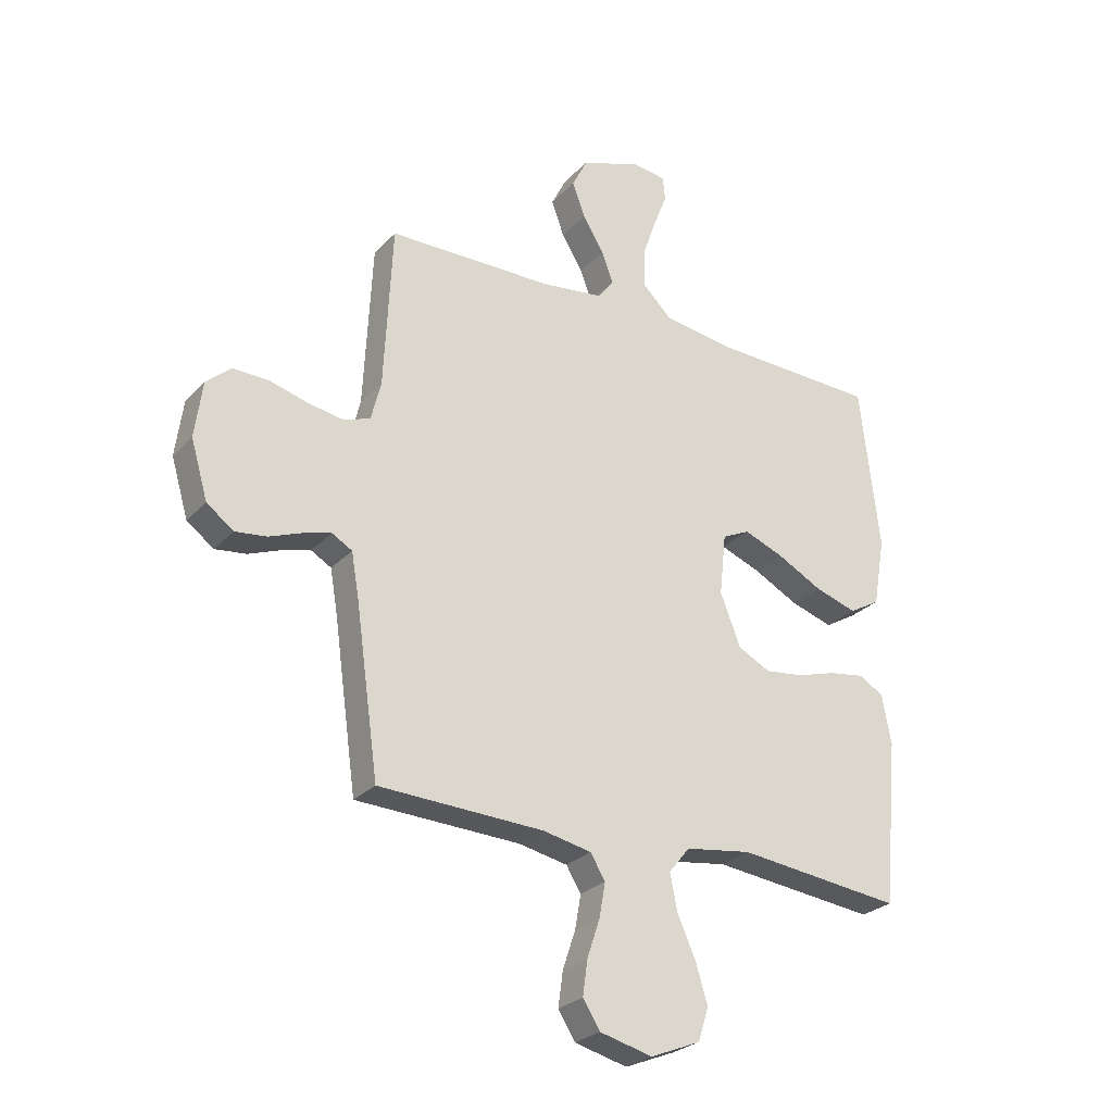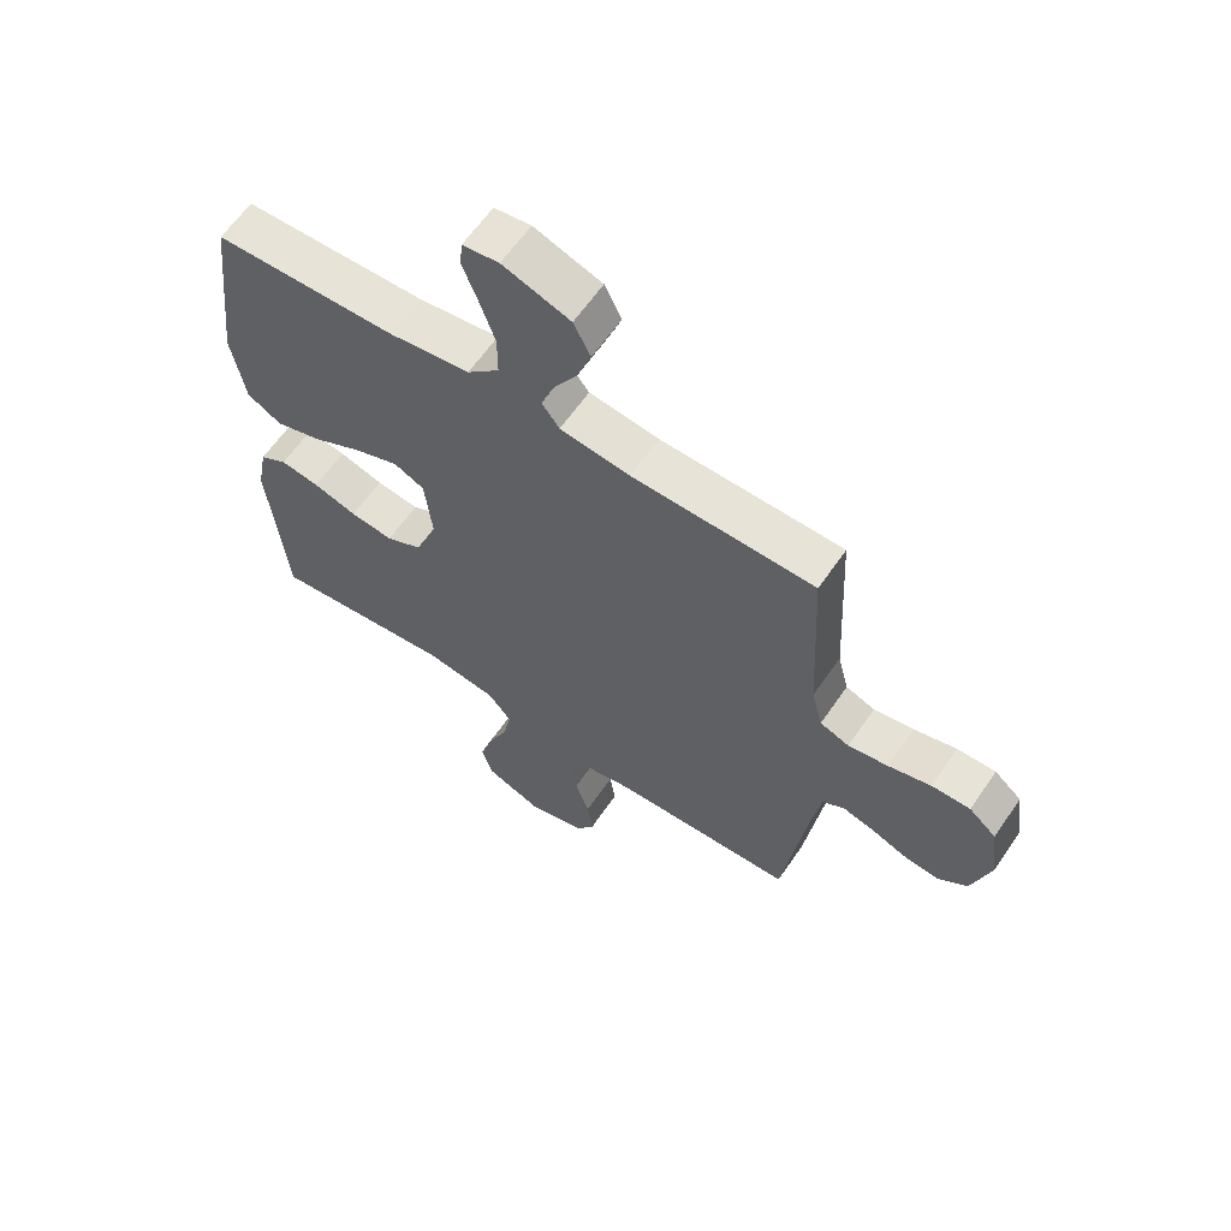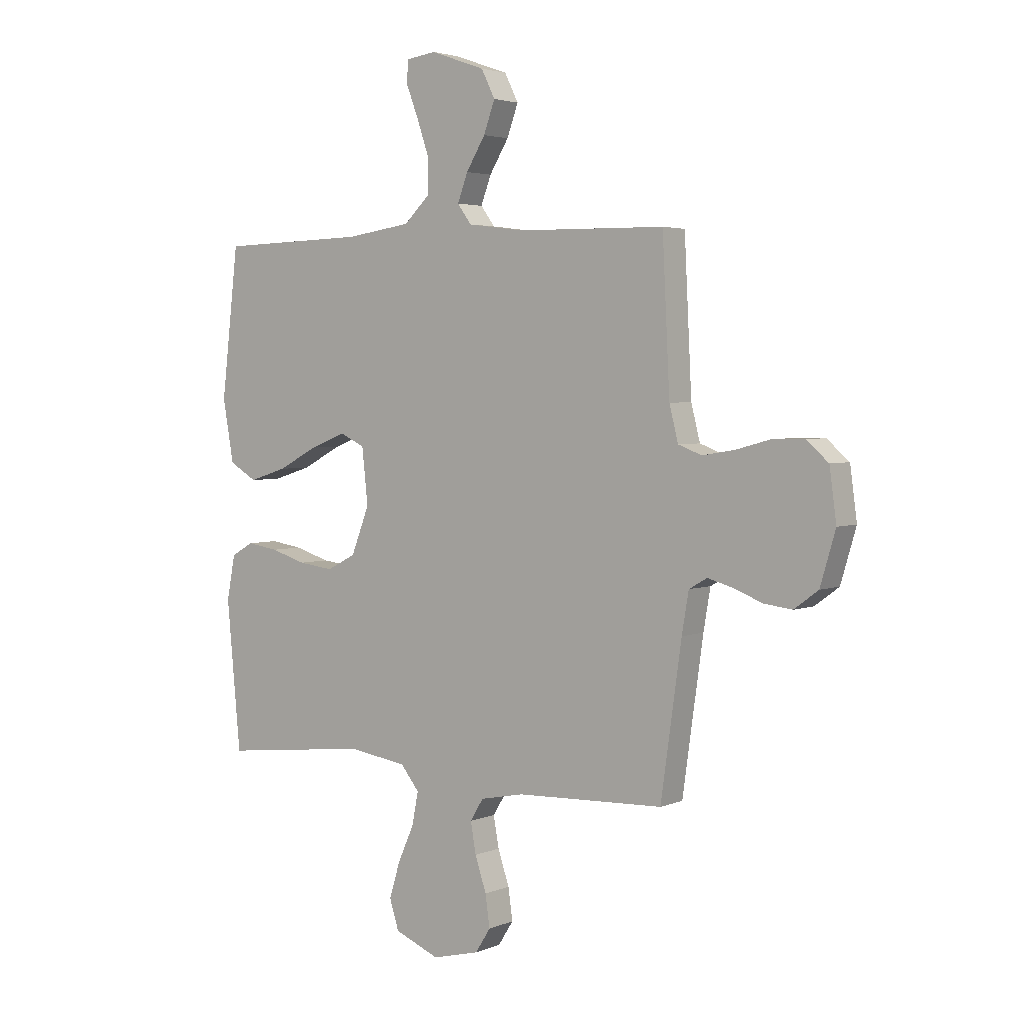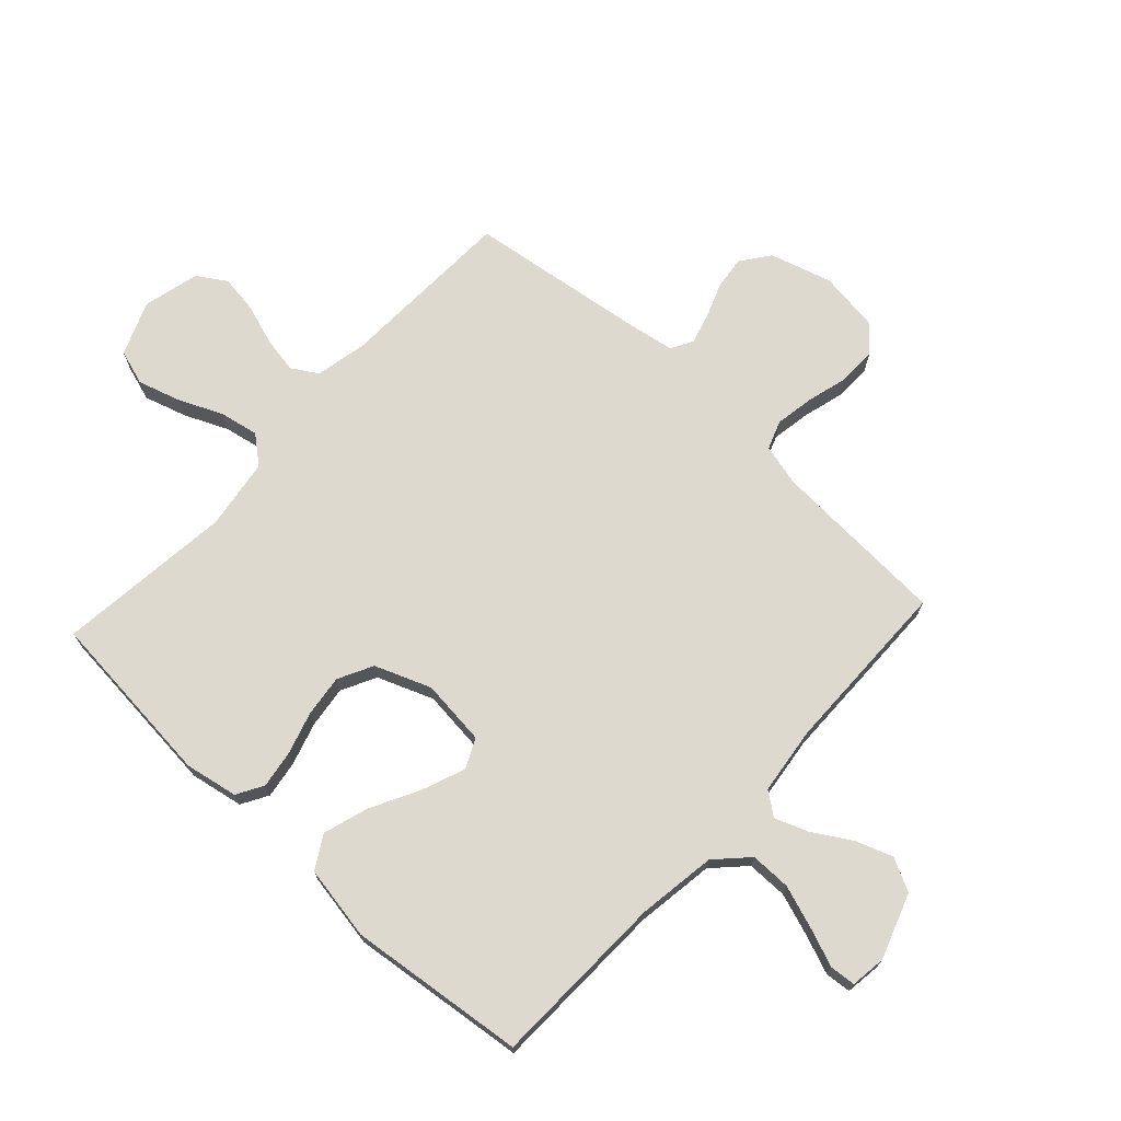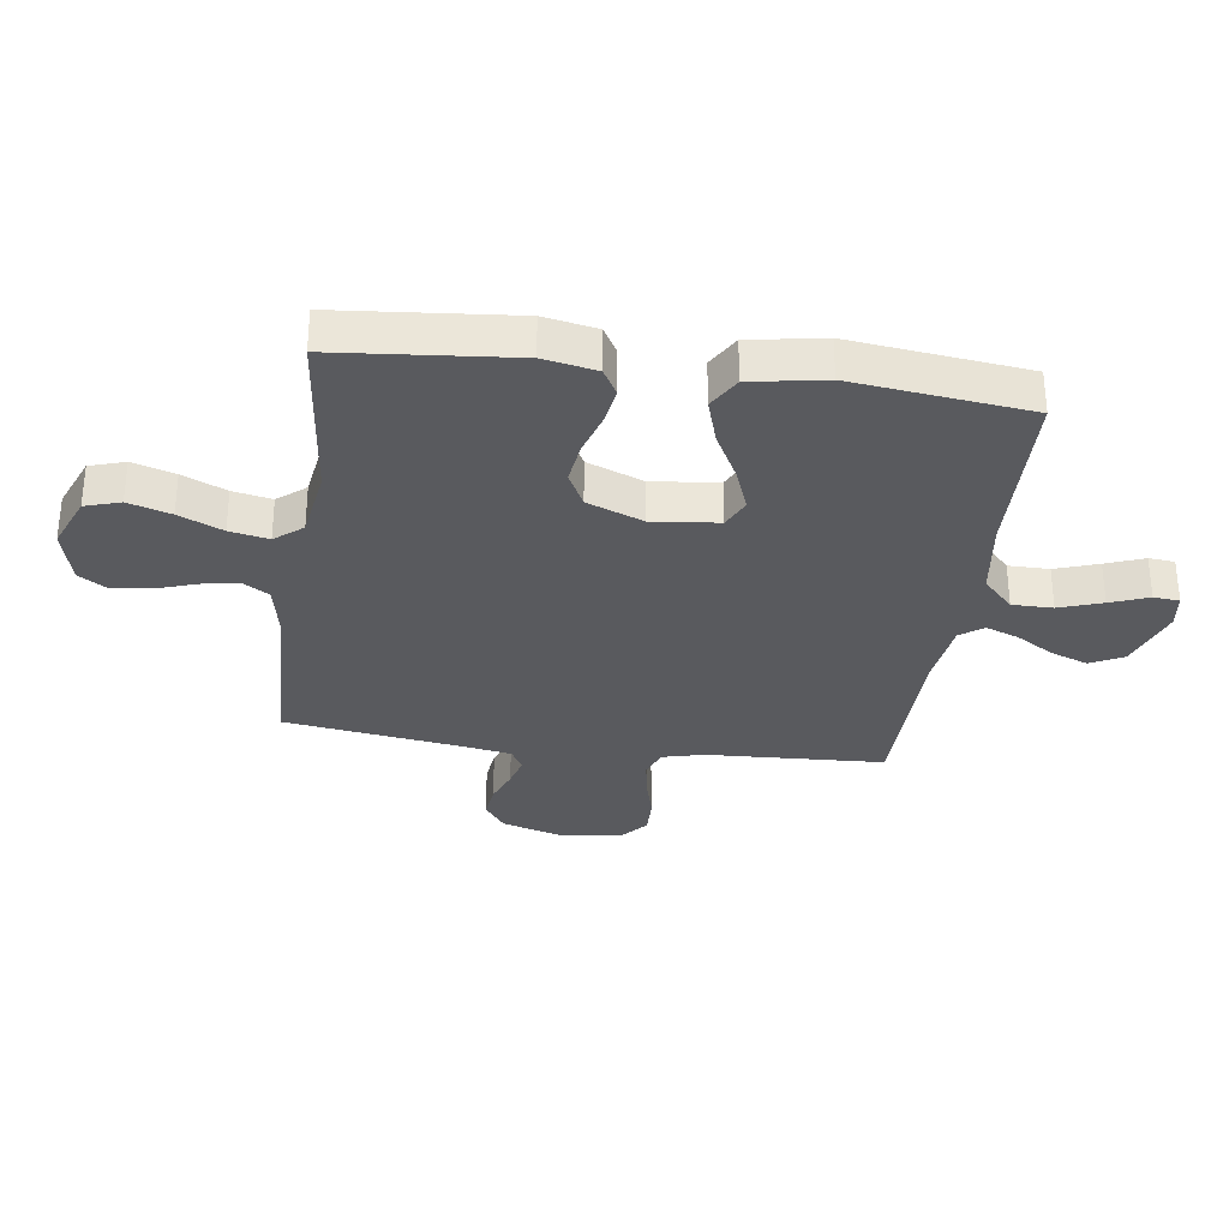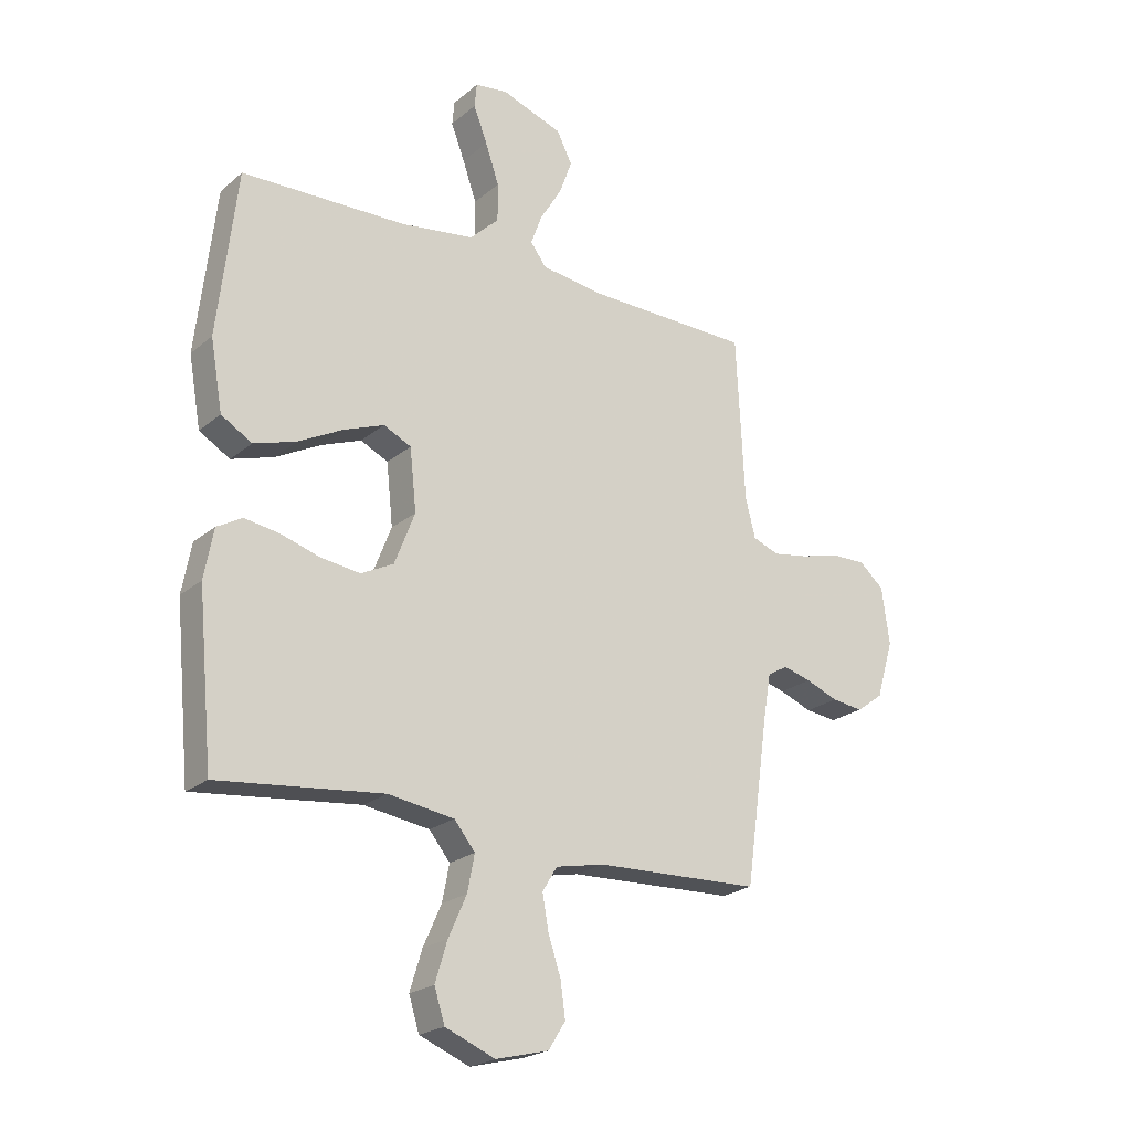
<metadata>
{"format":"obj","ext":"obj","renderer":"f3d","projection":"perspective","resolution":1024,"background":"white","views":[{"elev":-26.9,"azim":147.2,"up":"+Z"},{"elev":62.1,"azim":34.4,"up":"+Z"},{"elev":3.4,"azim":36.8,"up":"+Z"},{"elev":71.4,"azim":-47.2,"up":"+Y"},{"elev":-31.6,"azim":-97.9,"up":"+Y"},{"elev":-22.3,"azim":-35.6,"up":"+Z"}]}
</metadata>
<code>
v 0.5 0.07 0.5
v 0.515 0.07 0.2
v 0.533 0.07 0.129
v 0.581 0.07 0.111
v 0.647 0.07 0.122
v 0.717 0.07 0.141
v 0.781 0.07 0.142
v 0.826 0.07 0.103
v 0.84 0.07 0
v 0.809 0.07 -0.105
v 0.76 0.07 -0.141
v 0.703 0.07 -0.134
v 0.644 0.07 -0.111
v 0.593 0.07 -0.097
v 0.556 0.07 -0.118
v 0.542 0.07 -0.2
v 0.5 0.07 -0.5
v 0.2 0.07 -0.511
v 0.111 0.07 -0.529
v 0.084 0.07 -0.573
v 0.095 0.07 -0.635
v 0.118 0.07 -0.704
v 0.127 0.07 -0.768
v 0.096 0.07 -0.817
v 0 0.07 -0.841
v -0.091 0.07 -0.804
v -0.11 0.07 -0.744
v -0.088 0.07 -0.672
v -0.055 0.07 -0.598
v -0.042 0.07 -0.532
v -0.08 0.07 -0.485
v -0.2 0.07 -0.467
v -0.5 0.07 -0.5
v -0.528 0.07 -0.2
v -0.511 0.07 -0.11
v -0.466 0.07 -0.084
v -0.402 0.07 -0.094
v -0.33 0.07 -0.116
v -0.259 0.07 -0.125
v -0.2 0.07 -0.095
v -0.163 0.07 0
v -0.175 0.07 0.112
v -0.225 0.07 0.136
v -0.298 0.07 0.108
v -0.38 0.07 0.065
v -0.457 0.07 0.041
v -0.513 0.07 0.074
v -0.535 0.07 0.2
v -0.5 0.07 0.5
v -0.2 0.07 0.508
v -0.067 0.07 0.527
v -0.014 0.07 0.578
v -0.014 0.07 0.647
v -0.039 0.07 0.72
v -0.064 0.07 0.785
v -0.06 0.07 0.829
v 0 0.07 0.837
v 0.111 0.07 0.798
v 0.139 0.07 0.742
v 0.116 0.07 0.679
v 0.077 0.07 0.615
v 0.056 0.07 0.559
v 0.085 0.07 0.52
v 0.2 0.07 0.505
v 0.5 0 0.5
v 0.515 0 0.2
v 0.533 0 0.129
v 0.581 0 0.111
v 0.647 0 0.122
v 0.717 0 0.141
v 0.781 0 0.142
v 0.826 0 0.103
v 0.84 0 0
v 0.809 0 -0.105
v 0.76 0 -0.141
v 0.703 0 -0.134
v 0.644 0 -0.111
v 0.593 0 -0.097
v 0.556 0 -0.118
v 0.542 0 -0.2
v 0.5 0 -0.5
v 0.2 0 -0.511
v 0.111 0 -0.529
v 0.084 0 -0.573
v 0.095 0 -0.635
v 0.118 0 -0.704
v 0.127 0 -0.768
v 0.096 0 -0.817
v 0 0 -0.841
v -0.091 0 -0.804
v -0.11 0 -0.744
v -0.088 0 -0.672
v -0.055 0 -0.598
v -0.042 0 -0.532
v -0.08 0 -0.485
v -0.2 0 -0.467
v -0.5 0 -0.5
v -0.528 0 -0.2
v -0.511 0 -0.11
v -0.466 0 -0.084
v -0.402 0 -0.094
v -0.33 0 -0.116
v -0.259 0 -0.125
v -0.2 0 -0.095
v -0.163 0 0
v -0.175 0 0.112
v -0.225 0 0.136
v -0.298 0 0.108
v -0.38 0 0.065
v -0.457 0 0.041
v -0.513 0 0.074
v -0.535 0 0.2
v -0.5 0 0.5
v -0.2 0 0.508
v -0.067 0 0.527
v -0.014 0 0.578
v -0.014 0 0.647
v -0.039 0 0.72
v -0.064 0 0.785
v -0.06 0 0.829
v 0 0 0.837
v 0.111 0 0.798
v 0.139 0 0.742
v 0.116 0 0.679
v 0.077 0 0.615
v 0.056 0 0.559
v 0.085 0 0.52
v 0.2 0 0.505
f 58 59 60 61
f 58 61 62
f 57 58 62
f 54 55 56 57
f 53 54 57 62
f 52 53 62 63
f 47 48 49 50
f 47 50 51
f 44 45 46 47
f 43 44 47 51
f 42 43 51 52
f 35 36 37 38
f 35 38 39
f 32 33 34 35
f 31 32 35 39
f 30 31 39 40
f 26 27 28 29
f 26 29 30
f 25 26 30
f 24 25 30
f 21 22 23 24
f 20 21 24 30
f 19 20 30 40
f 16 17 18
f 15 16 18 19
f 10 11 12 13
f 10 13 14
f 9 10 14
f 8 9 14
f 5 6 7 8
f 4 5 8 14
f 3 4 14 15
f 64 1 2
f 63 64 2 3
f 41 42 52 63
f 19 40 41 63
f 3 15 19 63
f 125 124 123 122
f 126 125 122
f 126 122 121
f 121 120 119 118
f 126 121 118 117
f 127 126 117 116
f 114 113 112 111
f 115 114 111
f 111 110 109 108
f 115 111 108 107
f 116 115 107 106
f 102 101 100 99
f 103 102 99
f 99 98 97 96
f 103 99 96 95
f 104 103 95 94
f 93 92 91 90
f 94 93 90
f 94 90 89
f 94 89 88
f 88 87 86 85
f 94 88 85 84
f 104 94 84 83
f 82 81 80
f 83 82 80 79
f 77 76 75 74
f 78 77 74
f 78 74 73
f 78 73 72
f 72 71 70 69
f 78 72 69 68
f 79 78 68 67
f 66 65 128
f 67 66 128 127
f 127 116 106 105
f 127 105 104 83
f 127 83 79 67
f 1 65 66 2
f 2 66 67 3
f 3 67 68 4
f 4 68 69 5
f 5 69 70 6
f 6 70 71 7
f 7 71 72 8
f 8 72 73 9
f 9 73 74 10
f 10 74 75 11
f 11 75 76 12
f 12 76 77 13
f 13 77 78 14
f 14 78 79 15
f 15 79 80 16
f 16 80 81 17
f 17 81 82 18
f 18 82 83 19
f 19 83 84 20
f 20 84 85 21
f 21 85 86 22
f 22 86 87 23
f 23 87 88 24
f 24 88 89 25
f 25 89 90 26
f 26 90 91 27
f 27 91 92 28
f 28 92 93 29
f 29 93 94 30
f 30 94 95 31
f 31 95 96 32
f 32 96 97 33
f 33 97 98 34
f 34 98 99 35
f 35 99 100 36
f 36 100 101 37
f 37 101 102 38
f 38 102 103 39
f 39 103 104 40
f 40 104 105 41
f 41 105 106 42
f 42 106 107 43
f 43 107 108 44
f 44 108 109 45
f 45 109 110 46
f 46 110 111 47
f 47 111 112 48
f 48 112 113 49
f 49 113 114 50
f 50 114 115 51
f 51 115 116 52
f 52 116 117 53
f 53 117 118 54
f 54 118 119 55
f 55 119 120 56
f 56 120 121 57
f 57 121 122 58
f 58 122 123 59
f 59 123 124 60
f 60 124 125 61
f 61 125 126 62
f 62 126 127 63
f 63 127 128 64
f 64 128 65 1

</code>
